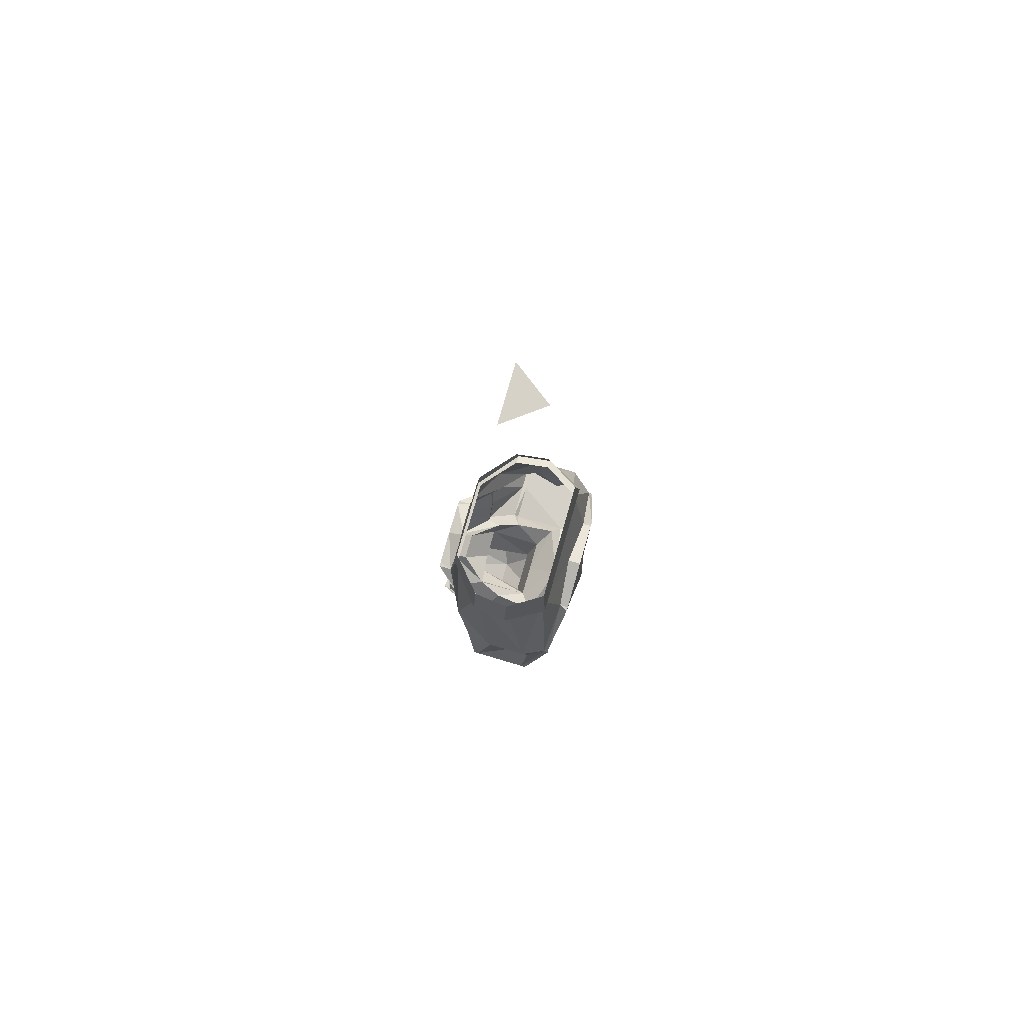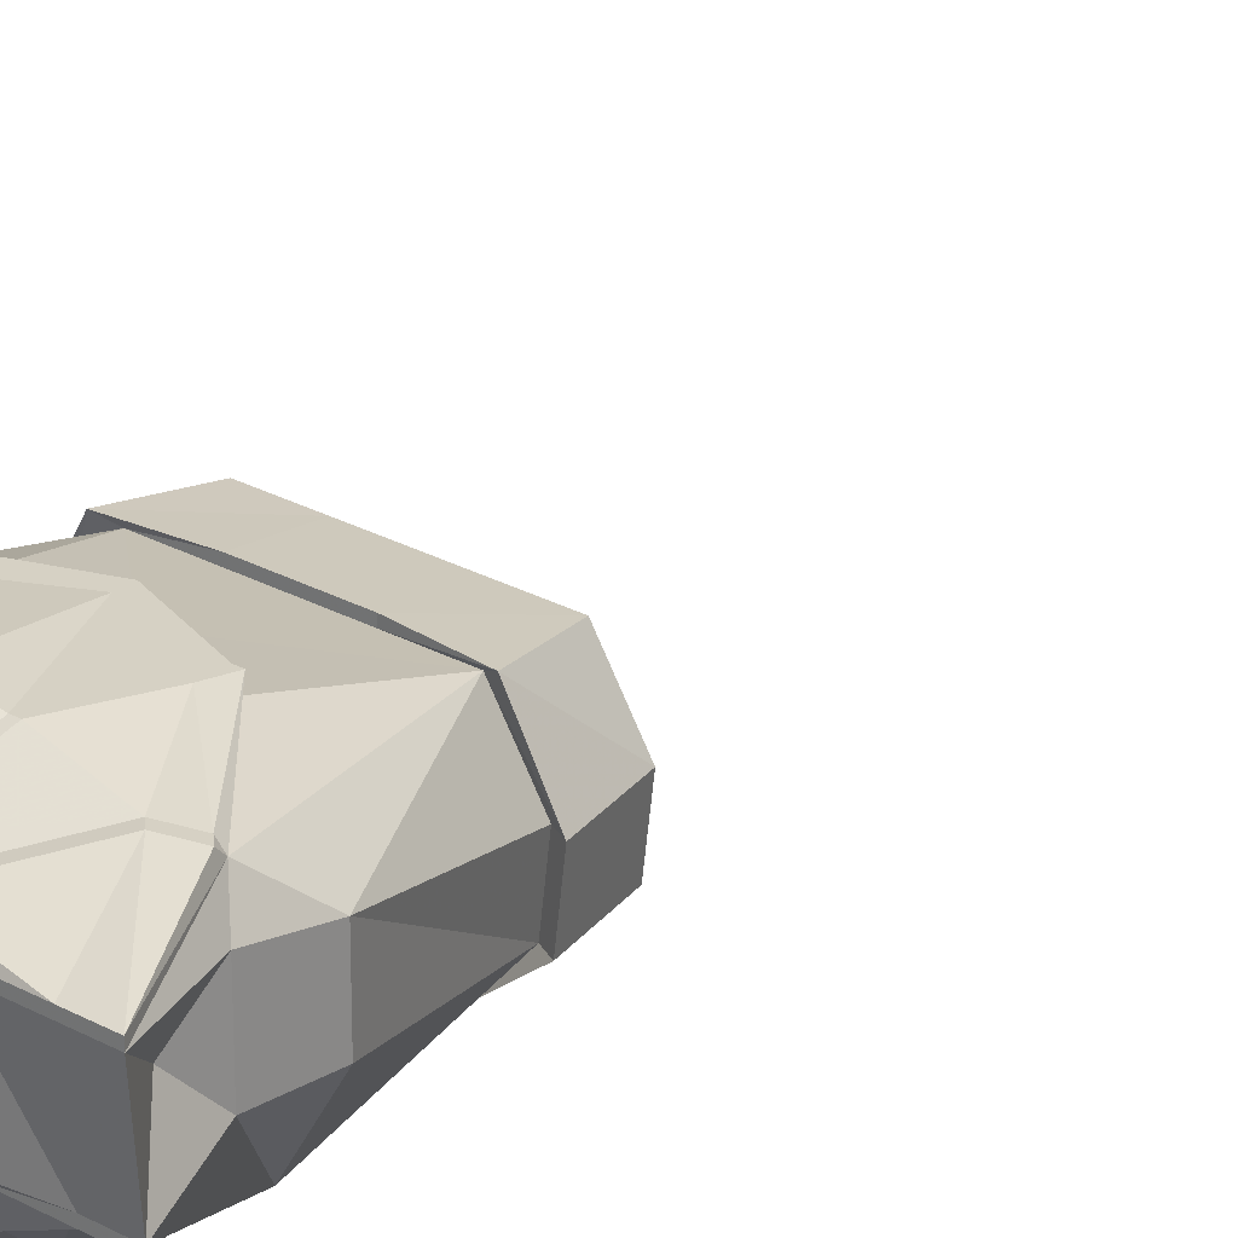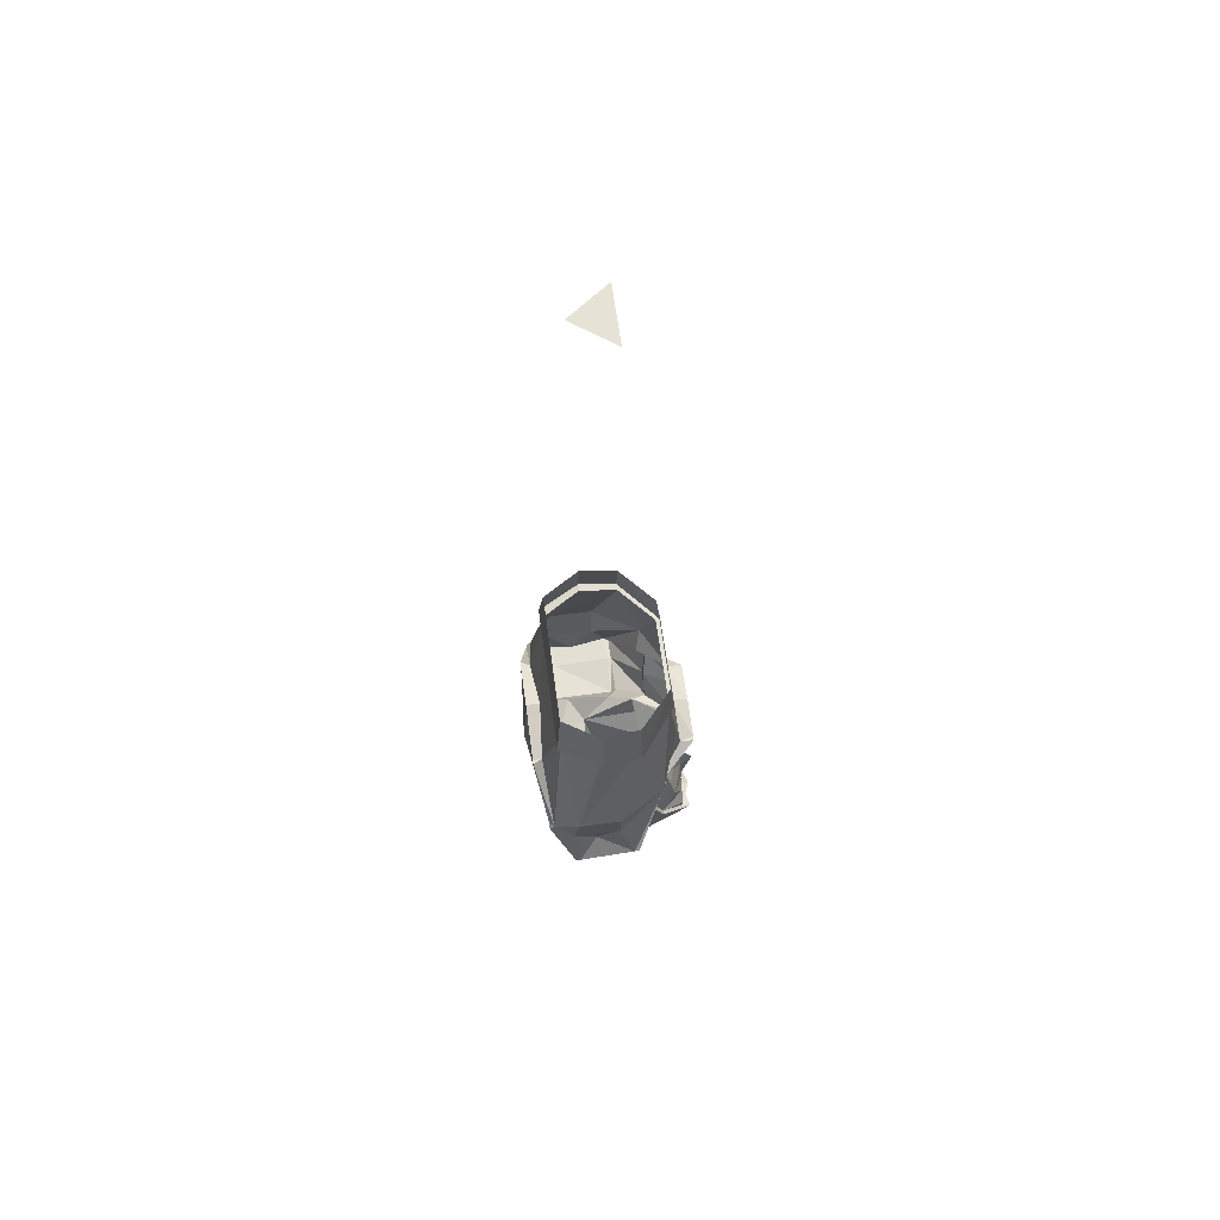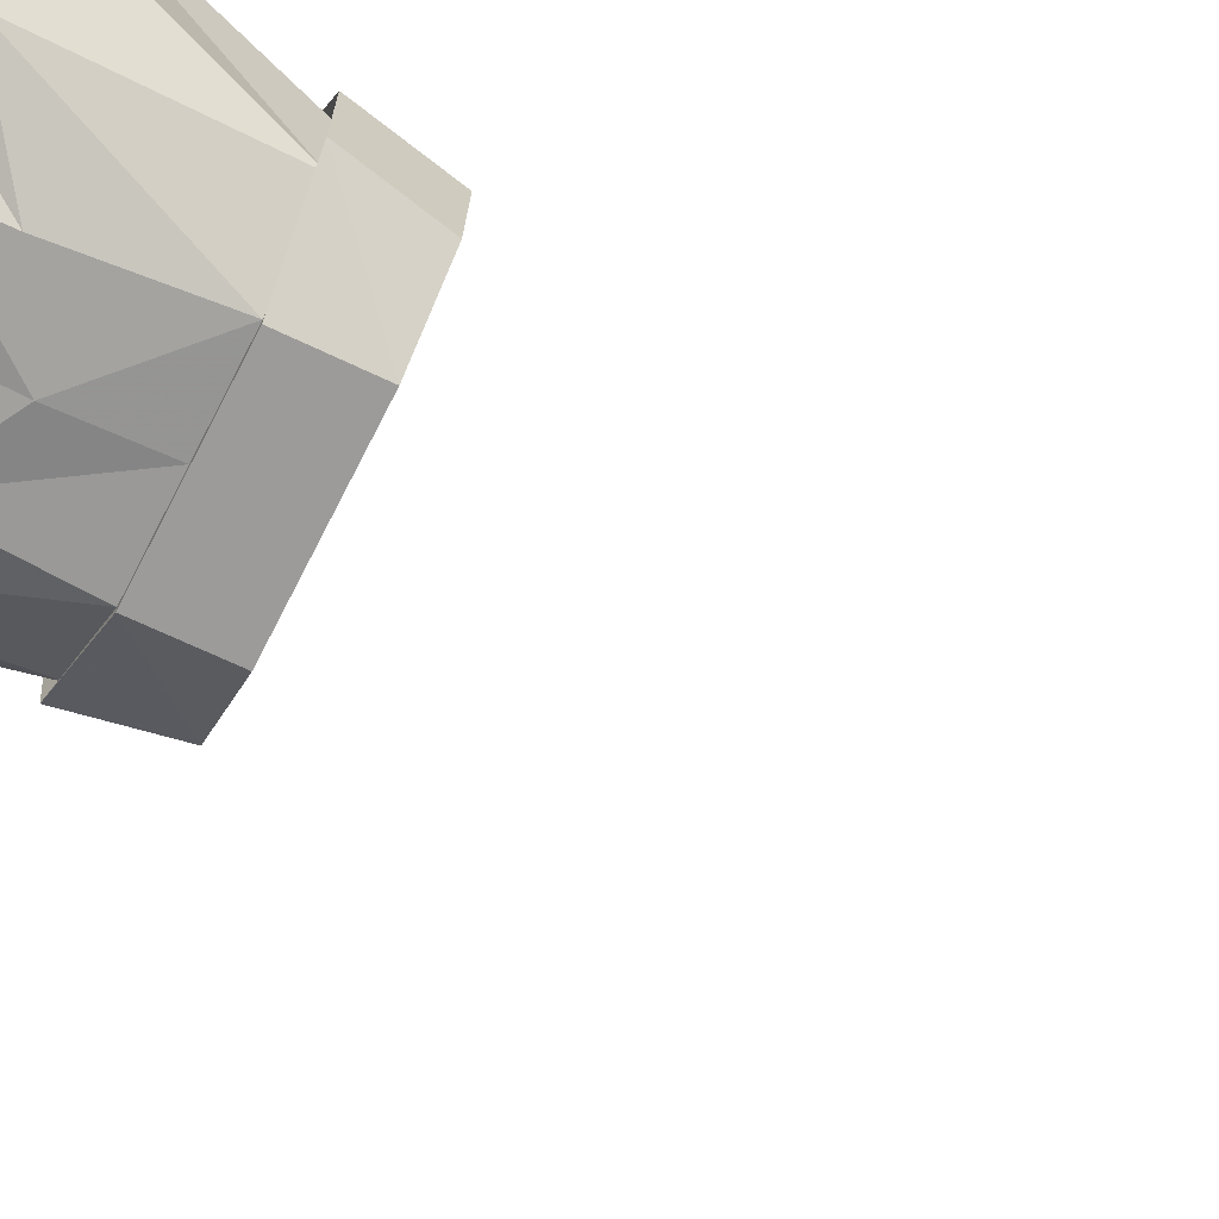
<metadata>
{"format":"obj","ext":"obj","renderer":"f3d","projection":"perspective","resolution":1024,"background":"white","views":[{"elev":78.3,"azim":-74.0,"up":"+Y"},{"elev":26.6,"azim":40.6,"up":"+Z"},{"elev":63.9,"azim":82.3,"up":"+Y"},{"elev":-72.1,"azim":63.2,"up":"+Z"}]}
</metadata>
<code>
v 0.1641 -0.9766 0.02344
v 0.1562 -0.9766 -0.03906
v 0.1406 -0.8984 -0.03906
v 0.1484 -0.8984 0.02344
v 0.125 -0.9766 0.09375
v 0.1094 -0.9688 0.08594
v 0.1484 -0.9688 0.02344
v 0.1406 -0.9688 -0.03906
v 0.07812 -0.9688 -0.1016
v 0.07812 -0.8984 -0.09375
v 0.04688 -0.9688 0.09375
v 0.1094 -0.8984 0.08594
v 0.04688 -0.8984 0.08594
v 0 -0.9688 0.09375
v 0 -0.9688 0.08594
v 0.04688 -0.9688 0.08594
v 0 -1.07 0.1094
v 0.08594 -1.102 0.1172
v 0.1719 -1.195 0.1094
v 0.1953 -1.148 0.07031
v 0.1953 -1.148 0
v 0.1484 -1.148 -0.07812
v 0.07812 -0.9688 -0.09375
v 0 -0.9688 -0.1016
v 0 -0.8984 -0.09375
v 0 -0.8984 0.08594
v -0.04688 -0.9688 0.09375
v -0.04688 -0.9688 0.08594
v 0.09375 -1.102 0.1328
v 0.08594 -1.125 0.1328
v 0.1641 -1.195 0.1172
v 0.08594 -1.102 0.1328
v 0.07812 -1.125 0.1328
v 0.05469 -1.195 0.1328
v 0.1328 -1.203 0.1172
v 0.1406 -1.211 0.1172
v 0.1719 -1.203 0.1172
v 0.2031 -1.289 0.07812
v 0.2031 -1.289 0.07031
v 0.1875 -1.211 0.07812
v 0.1875 -1.211 0
v 0.2031 -1.281 -0.02344
v 0.125 -1.18 -0.07031
v 0.07031 -1.086 -0.1094
v 0 -1.047 -0.1094
v 0 -0.9688 -0.09375
v -0.07812 -0.9688 -0.1016
v -0.07812 -0.8984 -0.09375
v 0.03906 -1.266 0.1016
v 0.0625 -1.273 0.09375
v 0.04688 -1.195 0.1328
v 0.03125 -1.266 0.1016
v 0 -1.242 0.08594
v 0.07031 -1.281 0.09375
v 0.1641 -1.289 0.07812
v 0.1016 -1.289 0.07812
v 0.1016 -1.289 0.07031
v 0.1641 -1.289 0.07031
v 0.1797 -1.25 0.03906
v 0.1641 -1.281 -0.03125
v 0.1016 -1.219 -0.07812
v 0.125 -1.18 -0.08594
v 0.2031 -1.281 -0.03125
v 0.1641 -1.281 -0.02344
v 0.1016 -1.281 -0.03125
v 0.07812 -1.258 -0.07812
v 0.09375 -1.211 -0.07812
v 0.1172 -1.172 -0.08594
v 0.05469 -1.188 -0.1328
v 0.07031 -1.141 -0.1406
v 0.07031 -1.141 -0.1172
v 0 -1.117 -0.1094
v -0.07031 -1.086 -0.1094
v -0.07812 -0.9688 -0.09375
v -0.1562 -0.9766 -0.03906
v -0.1406 -0.8984 -0.03906
v 0.07031 -1.25 -0.07812
v 0.02344 -1.242 -0.125
v 0.0625 -1.242 -0.05469
v 0.02344 -1.227 -0.1016
v 0 -1.227 -0.1016
v 0.01562 -1.242 -0.125
v 0.04688 -1.18 -0.1328
v 0.0625 -1.141 -0.1406
v 0 -1.133 -0.1406
v -0.07031 -1.141 -0.1172
v -0.1484 -1.148 -0.07812
v -0.1406 -0.9688 -0.03906
v -0.1641 -0.9766 0.02344
v -0.1484 -0.8984 0.02344
v 0 -1.172 -0.1328
v -0.04688 -1.18 -0.1328
v -0.0625 -1.141 -0.1406
v -0.07031 -1.141 -0.1406
v -0.125 -1.18 -0.07031
v -0.2031 -1.281 -0.02344
v -0.1875 -1.211 0
v -0.1953 -1.148 0
v -0.1953 -1.148 0.07031
v -0.1484 -0.9688 0.02344
v -0.125 -0.9766 0.09375
v -0.1094 -0.8984 0.08594
v 0 -1.242 -0.125
v -0.01562 -1.242 -0.125
v -0.05469 -1.188 -0.1328
v -0.1172 -1.172 -0.08594
v -0.125 -1.18 -0.08594
v -0.2031 -1.281 -0.03125
v -0.1641 -1.281 -0.02344
v -0.2031 -1.289 0.07031
v -0.1797 -1.25 0.03906
v -0.1875 -1.211 0.07812
v -0.1719 -1.195 0.1094
v -0.1094 -0.9688 0.08594
v -0.04688 -0.8984 0.08594
v 0 -1.086 0.1328
v 0 -1.07 0.1328
v -0.07812 -1.125 0.1328
v 0 -1.195 0.1406
v 0.1016 -1.289 -0.02344
v 0 -1.258 0.1172
v -0.03125 -1.266 0.1016
v 0.03125 -1.422 -0.1328
v 0.04688 -1.43 -0.1328
v 0.007812 -1.43 -0.1328
v 0.03125 -1.414 -0.1328
v 0.0625 -1.398 -0.1172
v 0.07812 -1.438 -0.09375
v 0.0625 -1.453 -0.1328
v 0.02344 -1.453 -0.1328
v 0.02344 -1.438 -0.1328
v 0 -1.453 -0.1406
v 0 -1.422 -0.1484
v 0 -1.391 -0.1562
v 0.01562 -1.383 -0.1328
v 0.05469 -1.367 -0.1094
v 0.07812 -1.406 -0.07812
v 0.08594 -1.406 -0.07812
v 0.08594 -1.438 -0.09375
v 0.05469 -1.484 -0.1328
v 0.02344 -1.461 -0.1484
v 0 -1.484 -0.1328
v -0.02344 -1.461 -0.1484
v -0.02344 -1.453 -0.1328
v -0.007812 -1.43 -0.1328
v -0.01562 -1.383 -0.1328
v -0.03125 -1.414 -0.1328
v -0.0625 -1.398 -0.1172
v -0.05469 -1.367 -0.1094
v -0.03125 -1.359 -0.1172
v 0 -1.32 -0.125
v 0 -1.383 -0.1328
v 0.03125 -1.359 -0.1172
v 0.04688 -1.344 -0.1016
v 0.07812 -1.391 -0.07031
v 0.07812 -1.406 -0.0625
v 0.08594 -1.406 -0.07031
v 0.08594 -1.422 -0.0625
v 0.08594 -1.516 -0.04688
v 0.05469 -1.492 -0.1484
v 0 -1.5 -0.125
v 0.0625 -1.359 -0.01562
v 0.02344 -1.32 -0.07031
v 0.03906 -1.352 0.01562
v 0.03906 -1.297 0.0625
v 0.1016 -1.289 0.03125
v 0.07812 -1.414 -0.03125
v 0.07812 -1.383 -0.05469
v 0.02344 -1.328 -0.1094
v 0 -1.32 -0.07031
v 0 -1.281 -0.0625
v 0.05469 -1.281 -0.0625
v 0.05469 -1.289 0.03125
v 0 -1.289 0.03125
v 0 -1.352 0.01562
v 0 -1.297 0.0625
v 0.07031 -1.461 0.04688
v 0.08594 -1.406 -0.03125
v 0.07812 -1.43 -0.03906
v 0.08594 -1.43 -0.03906
v 0.08594 -1.414 -0.03125
v 0.07812 -1.422 -0.0625
v 0.03906 -1.547 -0.03125
v 0 -1.508 -0.1406
v -0.05469 -1.484 -0.1328
v -0.0625 -1.453 -0.1328
v -0.04688 -1.43 -0.1328
v -0.02344 -1.438 -0.1328
v -0.03125 -1.422 -0.1328
v -0.07812 -1.438 -0.09375
v -0.07812 -1.406 -0.07812
v -0.04688 -1.344 -0.1016
v -0.02344 -1.328 -0.1094
v -0.02344 -1.32 -0.07031
v -0.05469 -1.281 -0.0625
v -0.0625 -1.242 -0.05469
v -0.02344 -1.227 -0.1016
v 0.07812 -1.258 -0.01562
v 0.08594 -1.266 0.05469
v -0.05469 -1.289 0.03125
v -0.03906 -1.352 0.01562
v -0.03906 -1.297 0.0625
v -0.07031 -1.461 0.04688
v 0 -1.461 0.04688
v 0 -1.508 0.02344
v 0 -1.547 -0.03125
v -0.03906 -1.547 -0.03125
v -0.05469 -1.492 -0.1484
v -0.07812 -1.258 -0.01562
v -0.1016 -1.281 -0.03125
v -0.07812 -1.258 -0.07812
v -0.07031 -1.25 -0.07812
v -0.02344 -1.242 -0.125
v -0.0625 -1.359 -0.01562
v -0.1016 -1.289 0.03125
v -0.08594 -1.406 -0.03125
v -0.08594 -1.43 -0.03906
v -0.08594 -1.516 -0.04688
v -0.08594 -1.102 0.1328
v -0.09375 -1.102 0.1328
v -0.08594 -1.125 0.1328
v -0.04688 -1.195 0.1328
v -0.05469 -1.195 0.1328
v -0.03906 -1.266 0.1016
v -0.0625 -1.273 0.09375
v -0.07031 -1.281 0.09375
v -0.1016 -1.289 0.07812
v -0.08594 -1.266 0.05469
v -0.1016 -1.289 0.07031
v -0.1016 -1.289 -0.02344
v -0.1641 -1.281 -0.03125
v -0.1016 -1.219 -0.07812
v -0.09375 -1.211 -0.07812
v -0.1641 -1.195 0.1172
v -0.1328 -1.203 0.1172
v -0.1406 -1.211 0.1172
v -0.1641 -1.289 0.07812
v -0.1641 -1.289 0.07031
v -0.1719 -1.203 0.1172
v -0.2031 -1.289 0.07812
v -0.08594 -1.102 0.1172
v -0.07812 -1.391 -0.07031
v -0.07812 -1.406 -0.0625
v -0.08594 -1.414 -0.03125
v -0.07812 -1.383 -0.05469
v -0.07812 -1.414 -0.03125
v -0.08594 -1.422 -0.0625
v -0.07812 -1.422 -0.0625
v -0.07812 -1.43 -0.03906
v -0.08594 -1.406 -0.07031
v -0.08594 -1.406 -0.07812
v -0.08594 -1.438 -0.09375
v 0.04688 0.04688 -0.01562
v -0.04688 0.04688 -0.01562
v 0 0.04688 0.04688
f 1 2 3
f 1 3 4
f 1 4 5
f 1 5 6
f 1 6 7
f 1 7 2
f 2 7 8
f 2 8 9
f 2 9 10
f 2 10 3
f 11 5 12
f 11 12 13
f 11 13 14
f 11 14 15
f 11 15 16
f 11 16 5
f 5 16 6
f 6 16 17
f 6 17 18
f 6 18 19
f 6 19 20
f 6 20 7
f 7 20 8
f 8 20 21
f 8 21 22
f 8 22 23
f 8 23 9
f 9 23 24
f 9 24 25
f 9 25 10
f 5 4 12
f 14 13 26
f 14 26 27
f 14 27 28
f 14 28 15
f 15 28 17
f 15 17 16
f 29 30 31
f 29 31 19
f 29 19 18
f 29 18 32
f 29 32 30
f 30 32 33
f 30 33 34
f 30 34 35
f 30 35 31
f 31 35 36
f 31 36 37
f 31 37 19
f 19 37 38
f 19 38 39
f 19 39 40
f 19 40 20
f 20 40 41
f 20 41 21
f 21 41 22
f 22 41 42
f 22 42 43
f 22 43 44
f 22 44 23
f 23 44 45
f 23 45 46
f 23 46 24
f 24 46 47
f 24 47 48
f 24 48 25
f 49 50 35
f 49 35 34
f 49 34 51
f 49 51 52
f 49 52 53
f 49 53 50
f 50 53 54
f 50 54 35
f 35 54 36
f 36 54 55
f 36 55 38
f 36 38 37
f 54 56 55
f 55 56 57
f 55 57 58
f 55 58 38
f 38 58 39
f 39 58 42
f 39 42 59
f 39 59 40
f 40 59 41
f 41 59 42
f 60 61 62
f 60 62 63
f 60 63 42
f 60 42 64
f 60 64 65
f 60 65 66
f 60 66 61
f 61 66 67
f 61 67 62
f 62 67 68
f 62 68 43
f 62 43 63
f 63 43 42
f 68 67 69
f 68 69 70
f 68 70 71
f 68 71 43
f 43 71 44
f 44 71 45
f 45 71 72
f 45 72 73
f 45 73 46
f 46 73 74
f 46 74 47
f 47 74 75
f 47 75 76
f 47 76 48
f 77 78 69
f 77 69 67
f 77 67 66
f 77 66 79
f 77 79 78
f 78 79 80
f 78 80 81
f 78 81 82
f 78 82 83
f 78 83 69
f 69 83 70
f 70 83 84
f 70 84 71
f 71 84 72
f 72 84 85
f 72 85 86
f 72 86 73
f 73 86 87
f 73 87 74
f 74 87 88
f 74 88 75
f 75 88 89
f 75 89 90
f 75 90 76
f 84 83 91
f 84 91 85
f 85 91 92
f 85 92 93
f 85 93 86
f 86 93 94
f 86 94 95
f 86 95 87
f 87 95 96
f 87 96 97
f 87 97 98
f 87 98 88
f 88 98 99
f 88 99 100
f 88 100 89
f 89 100 101
f 89 101 102
f 89 102 90
f 83 82 103
f 83 103 91
f 91 103 104
f 91 104 92
f 92 104 105
f 92 105 93
f 93 105 94
f 94 105 106
f 94 106 95
f 95 106 107
f 95 107 96
f 96 107 108
f 96 108 109
f 96 109 110
f 96 110 111
f 96 111 97
f 97 111 112
f 97 112 98
f 98 112 99
f 99 112 113
f 99 113 114
f 99 114 100
f 100 114 101
f 101 114 27
f 101 27 115
f 101 115 102
f 116 33 32
f 116 32 117
f 116 117 118
f 116 118 119
f 116 119 51
f 116 51 33
f 33 51 34
f 57 120 64
f 57 64 58
f 58 64 42
f 121 52 51
f 121 51 119
f 121 119 122
f 121 122 53
f 121 53 52
f 123 124 125
f 123 125 126
f 123 126 124
f 124 126 127
f 124 127 128
f 124 128 129
f 124 129 130
f 124 130 131
f 124 131 125
f 125 131 130
f 125 130 132
f 125 132 133
f 125 133 134
f 125 134 135
f 125 135 126
f 126 135 127
f 127 135 136
f 127 136 137
f 127 137 128
f 128 137 138
f 128 138 139
f 128 139 140
f 128 140 129
f 129 140 141
f 129 141 130
f 130 141 132
f 132 141 142
f 132 142 143
f 132 143 144
f 132 144 145
f 132 145 133
f 133 145 134
f 134 145 146
f 146 145 147
f 146 147 148
f 146 148 149
f 146 149 150
f 146 150 151
f 146 151 152
f 152 151 135
f 135 151 153
f 135 153 136
f 136 153 154
f 136 154 137
f 137 154 155
f 137 155 156
f 137 156 157
f 137 157 138
f 138 157 158
f 138 158 139
f 139 158 159
f 139 159 160
f 139 160 140
f 140 160 161
f 140 161 142
f 140 142 141
f 162 163 164
f 162 164 165
f 162 165 166
f 162 166 167
f 162 167 168
f 162 168 163
f 163 168 155
f 163 155 154
f 163 154 169
f 163 169 151
f 163 151 170
f 163 170 171
f 163 171 172
f 163 172 164
f 164 172 173
f 164 173 174
f 164 174 175
f 164 175 176
f 164 176 165
f 165 176 177
f 165 177 166
f 166 177 178
f 166 178 167
f 167 178 179
f 167 179 180
f 167 180 181
f 167 181 168
f 168 181 155
f 155 181 156
f 156 181 158
f 156 158 182
f 156 182 158
f 156 158 157
f 158 181 180
f 158 180 179
f 158 179 182
f 158 182 180
f 158 180 159
f 159 180 177
f 159 177 183
f 159 183 160
f 160 183 184
f 160 184 161
f 161 184 185
f 161 185 142
f 142 185 143
f 143 185 186
f 143 186 144
f 144 186 187
f 144 187 188
f 144 188 145
f 145 188 187
f 145 187 189
f 145 189 147
f 147 189 187
f 147 187 148
f 148 187 190
f 148 190 191
f 148 191 149
f 149 191 192
f 149 192 150
f 150 192 193
f 150 193 151
f 151 193 194
f 151 194 170
f 170 194 171
f 171 194 195
f 171 195 196
f 171 196 197
f 171 197 81
f 171 81 80
f 171 80 172
f 172 80 79
f 172 79 198
f 172 198 173
f 173 198 199
f 173 199 174
f 174 199 53
f 174 53 200
f 174 200 201
f 174 201 175
f 175 201 202
f 175 202 176
f 176 202 203
f 176 203 204
f 176 204 177
f 177 204 205
f 177 205 183
f 183 205 206
f 183 206 184
f 184 206 207
f 184 207 208
f 184 208 185
f 185 208 190
f 185 190 186
f 186 190 187
f 194 200 195
f 195 200 196
f 196 200 209
f 196 209 210
f 196 210 211
f 196 211 212
f 196 212 213
f 196 213 197
f 197 213 104
f 197 104 81
f 81 104 103
f 81 103 82
f 194 201 200
f 201 194 214
f 201 214 215
f 201 215 202
f 202 215 203
f 203 215 216
f 203 216 217
f 203 217 218
f 203 218 207
f 203 207 205
f 203 205 204
f 120 57 199
f 120 199 198
f 120 198 65
f 120 65 64
f 57 56 53
f 57 53 199
f 66 65 198
f 66 198 79
f 56 54 53
f 117 32 18
f 117 18 17
f 117 17 219
f 117 219 118
f 118 219 220
f 118 220 221
f 118 221 222
f 118 222 119
f 119 222 122
f 122 222 223
f 122 223 224
f 122 224 53
f 53 224 225
f 53 225 226
f 53 226 227
f 53 227 228
f 53 228 200
f 200 228 209
f 209 228 229
f 209 229 230
f 209 230 210
f 210 230 231
f 210 231 211
f 211 231 232
f 211 232 212
f 212 232 233
f 212 233 213
f 213 233 105
f 213 105 104
f 27 26 115
f 220 234 221
f 221 234 235
f 221 235 223
f 221 223 222
f 225 224 223
f 225 223 235
f 225 235 236
f 225 236 226
f 226 236 237
f 226 237 227
f 227 237 238
f 227 238 229
f 227 229 228
f 239 240 236
f 239 236 235
f 239 235 234
f 239 234 113
f 239 113 110
f 239 110 240
f 240 110 237
f 240 237 236
f 232 231 108
f 232 108 107
f 232 107 106
f 232 106 233
f 233 106 105
f 230 229 238
f 230 238 109
f 230 109 231
f 231 109 108
f 109 238 110
f 110 238 237
f 114 241 17
f 114 17 28
f 114 28 27
f 110 112 111
f 112 110 113
f 114 113 241
f 241 113 234
f 241 234 220
f 241 220 219
f 241 219 17
f 153 151 169
f 153 169 154
f 180 178 177
f 178 180 179
f 179 180 182
f 242 191 243
f 242 243 244
f 242 244 245
f 242 245 194
f 242 194 192
f 242 192 191
f 245 246 214
f 245 214 194
f 247 217 244
f 247 244 243
f 247 243 248
f 247 248 249
f 247 249 217
f 247 217 249
f 247 249 248
f 247 248 250
f 247 250 251
f 247 251 252
f 247 252 218
f 247 218 217
f 245 244 246
f 246 244 217
f 246 217 249
f 246 249 217
f 246 217 216
f 246 216 214
f 214 216 215
f 192 194 193
f 218 252 208
f 218 208 207
f 206 205 207
f 243 191 251
f 243 251 250
f 243 250 248
f 191 190 252
f 191 252 251
f 190 208 252
f 253 254 255

</code>
